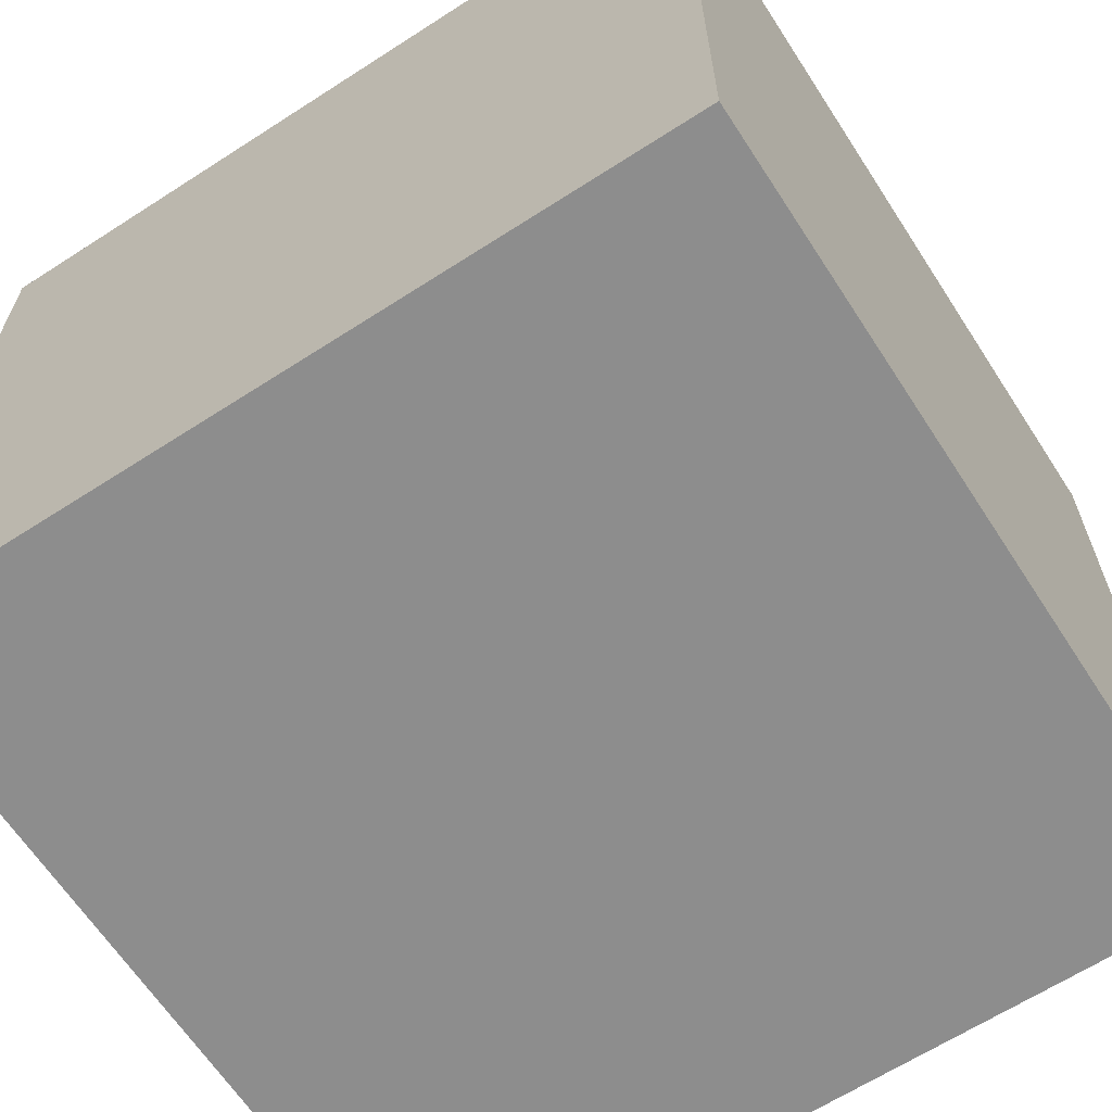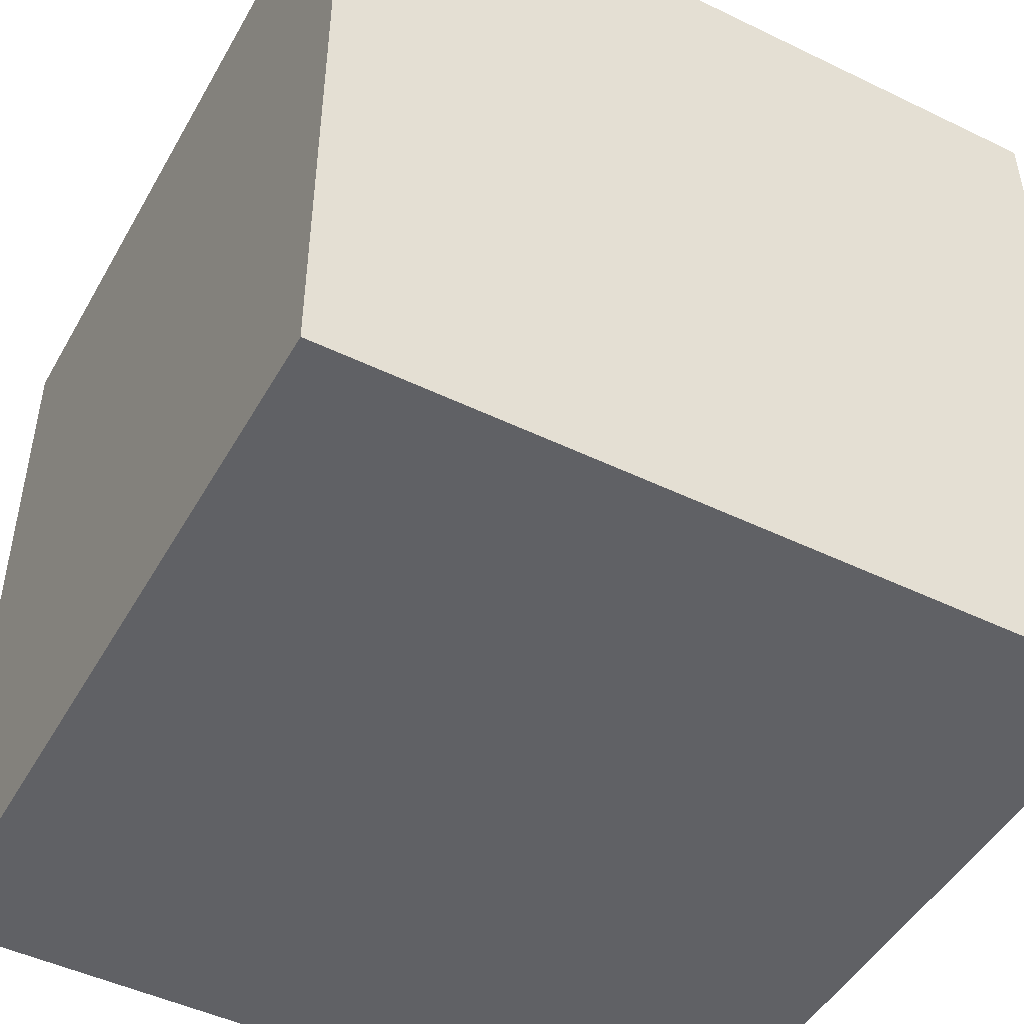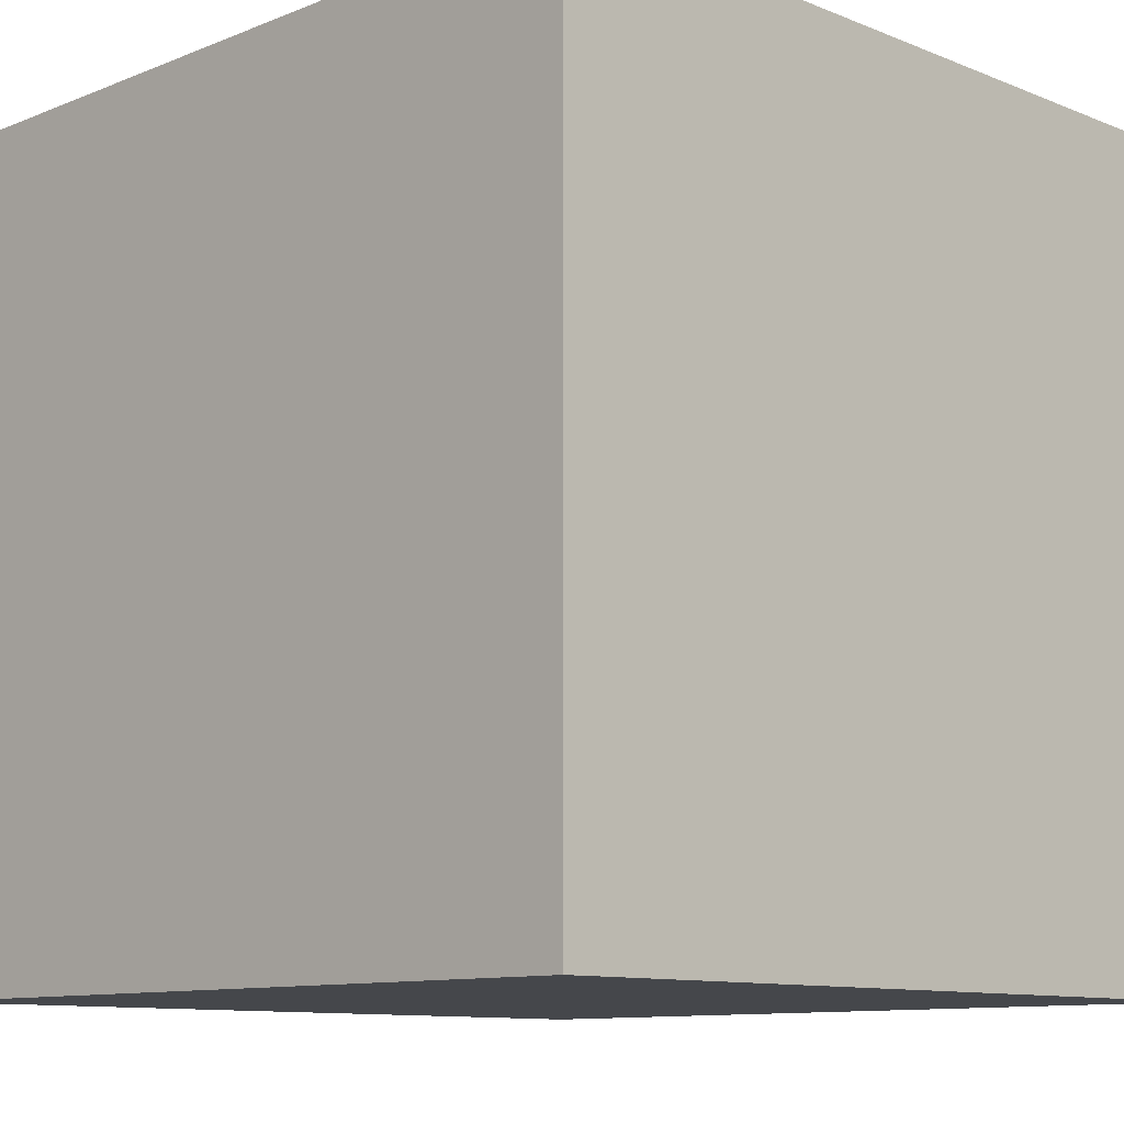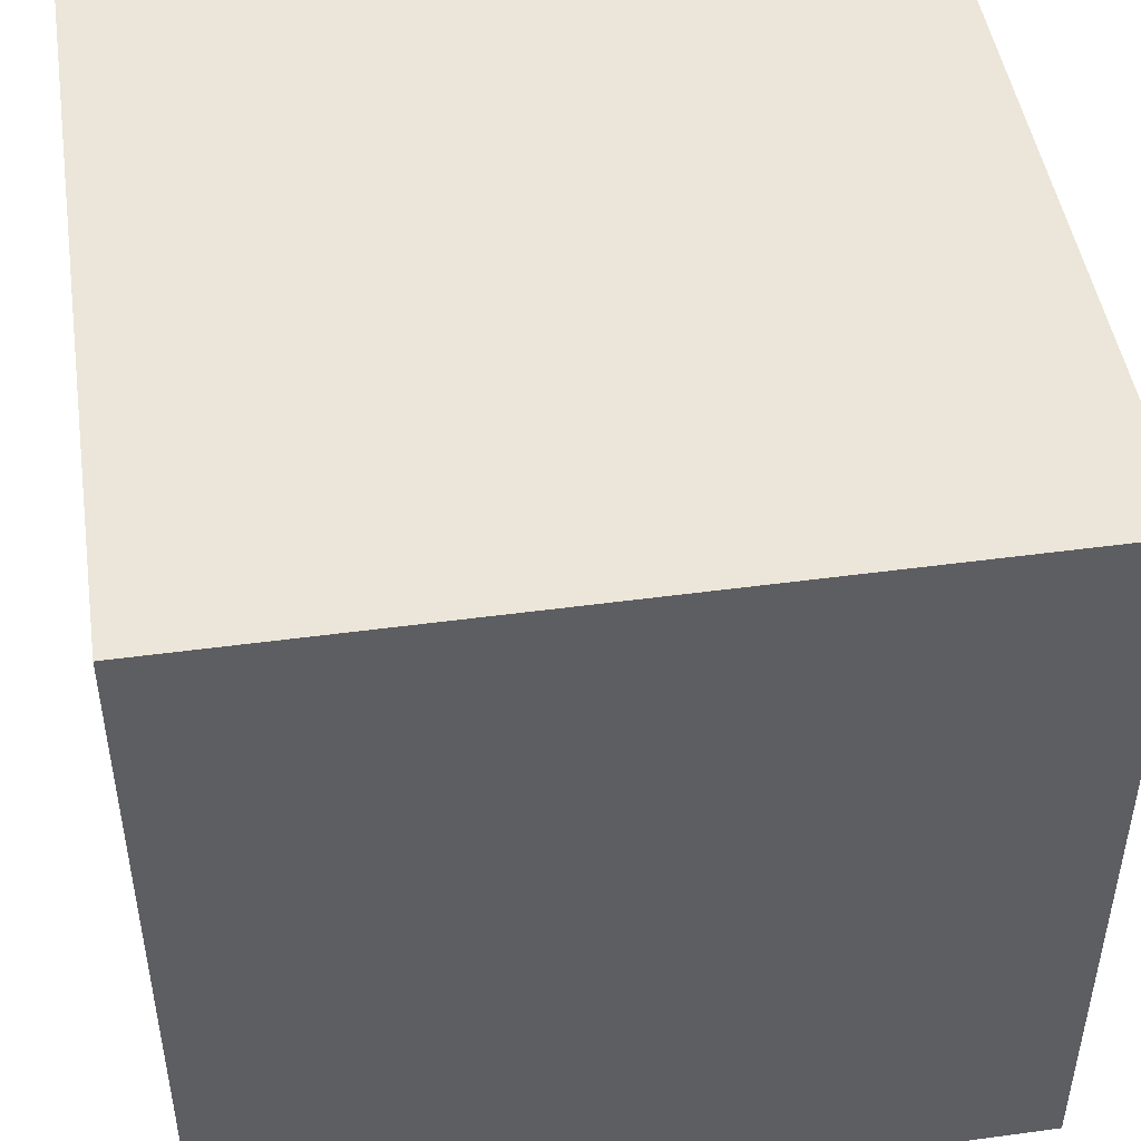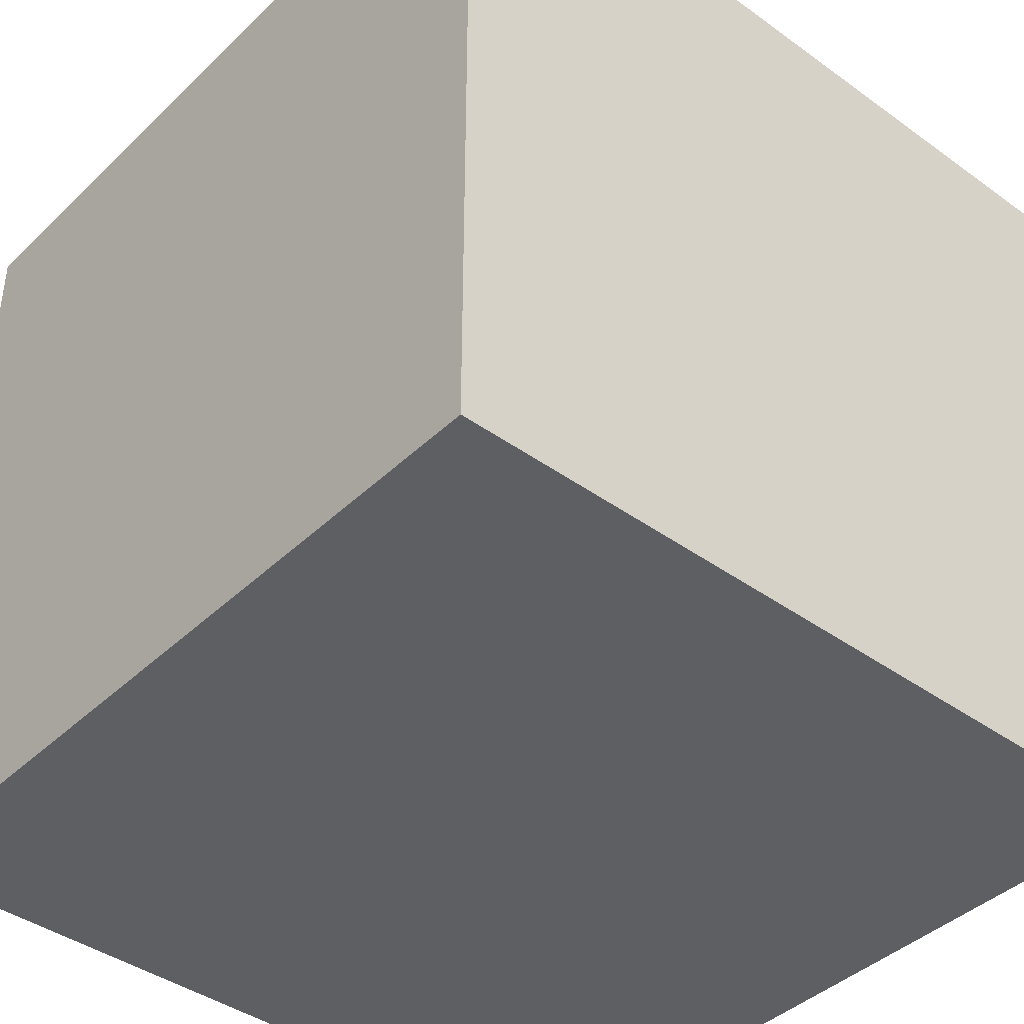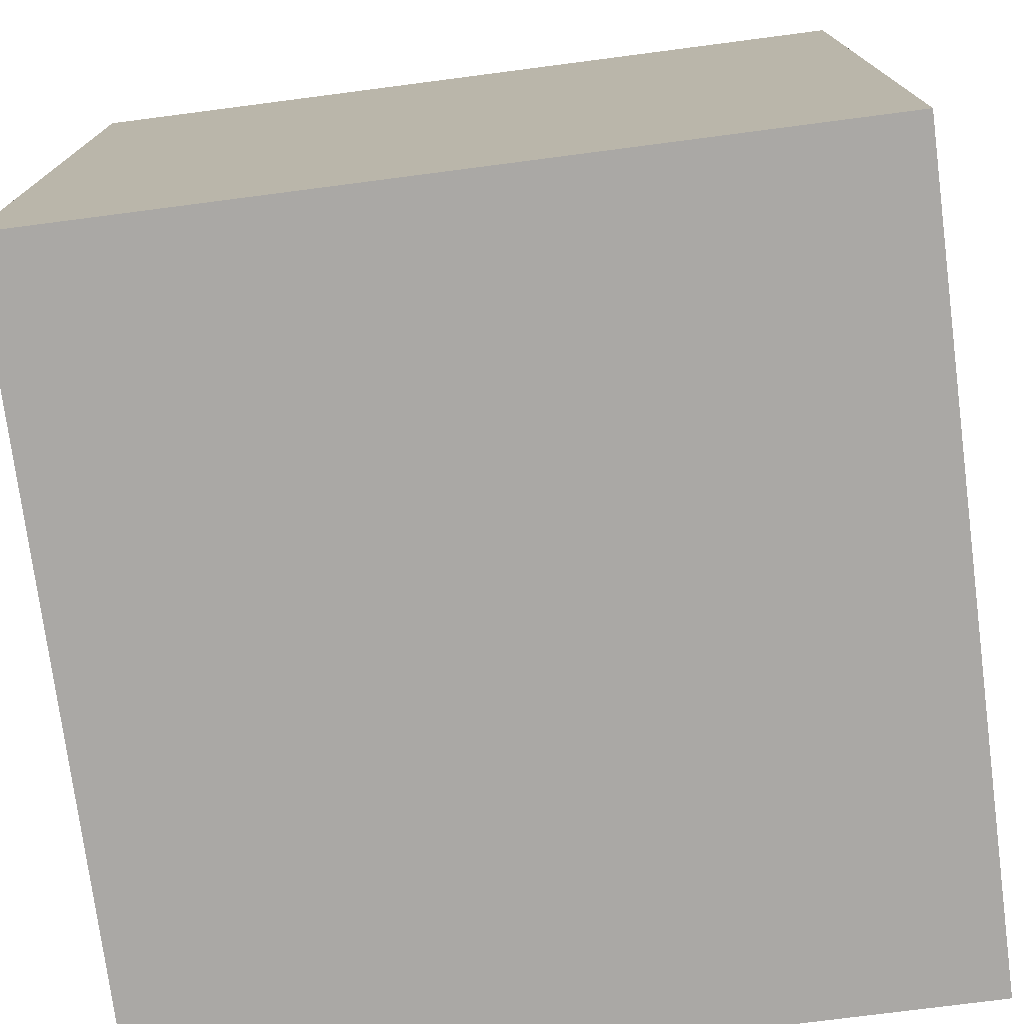
<metadata>
{"format":"obj","ext":"obj","renderer":"f3d","projection":"perspective","resolution":1024,"background":"white","views":[{"elev":-64.6,"azim":33.0,"up":"+Y"},{"elev":-47.8,"azim":61.5,"up":"+Y"},{"elev":-10.5,"azim":134.9,"up":"+Y"},{"elev":47.3,"azim":-8.7,"up":"+Z"},{"elev":-41.4,"azim":138.9,"up":"+Y"},{"elev":-75.2,"azim":-82.6,"up":"+Z"}]}
</metadata>
<code>
o
v -0.4 0 0.4
v -0.4 0 -0.4
v -0.4 0.7 0.4
v -0.4 0.7 0.2
v -0.4 0.7 -0.4
v -0.4 0.8 0.4
v -0.4 0.8 0.2
v -0.4 0.8 -0.4
v 0.4 0 0.4
v 0.4 0 -0.4
v 0.4 0.7 0.4
v 0.4 0.7 -0.4
v 0.4 0.8 0.4
v 0.4 0.8 -0.4
v -0.4 0 0.4
v -0.4 0.7 0.4
v -0.4 0.8 0.4
v 0.4 0 0.4
v 0.4 0.7 0.4
v 0.4 0.8 0.4
v -0.4 0 -0.4
v -0.4 0.7 -0.4
v -0.4 0.8 -0.4
v 0.2 0.7 -0.4
v 0.2 0.8 -0.4
v 0.4 0 -0.4
v 0.4 0.7 -0.4
v 0.4 0.8 -0.4
v -0.4 0 0.4
v 0.4 0 0.4
v -0.4 0 -0.4
v 0.4 0 -0.4
v -0.4 0.8 0.4
v 0.4 0.8 0.4
v -0.4 0.8 0.2
v -0.3 0.8 0.2
v -0.3 0.8 0.1
v -0.2 0.8 0.1
v -0.3 0.8 0
v -0.2 0.8 0
v -0.3 0.8 -0.1
v -0.1 0.8 -0.1
v -0.1 0.8 -0.2
v 0.1 0.8 -0.2
v 0.1 0.8 -0.3
v 0.2 0.8 -0.3
v -0.4 0.8 -0.4
v 0.2 0.8 -0.4
v 0.4 0.8 -0.4
f 3 2 1
f 4 2 3
f 5 2 4
f 6 4 3
f 7 5 4
f 7 4 6
f 8 5 7
f 9 10 11
f 11 10 12
f 11 12 13
f 13 12 14
f 18 16 15
f 19 17 16
f 19 16 18
f 20 17 19
f 21 22 24
f 22 23 24
f 24 23 25
f 21 24 26
f 24 25 27
f 26 24 27
f 27 25 28
f 31 30 29
f 32 30 31
f 33 34 35
f 35 34 36
f 35 36 37
f 36 34 37
f 37 34 38
f 35 37 39
f 37 38 39
f 38 34 40
f 39 38 40
f 35 39 41
f 39 40 41
f 40 34 42
f 41 40 42
f 41 42 43
f 42 34 43
f 43 34 44
f 43 44 45
f 44 34 45
f 45 34 46
f 35 41 47
f 41 43 47
f 45 46 47
f 43 45 47
f 46 34 48
f 47 46 48
f 48 34 49

</code>
